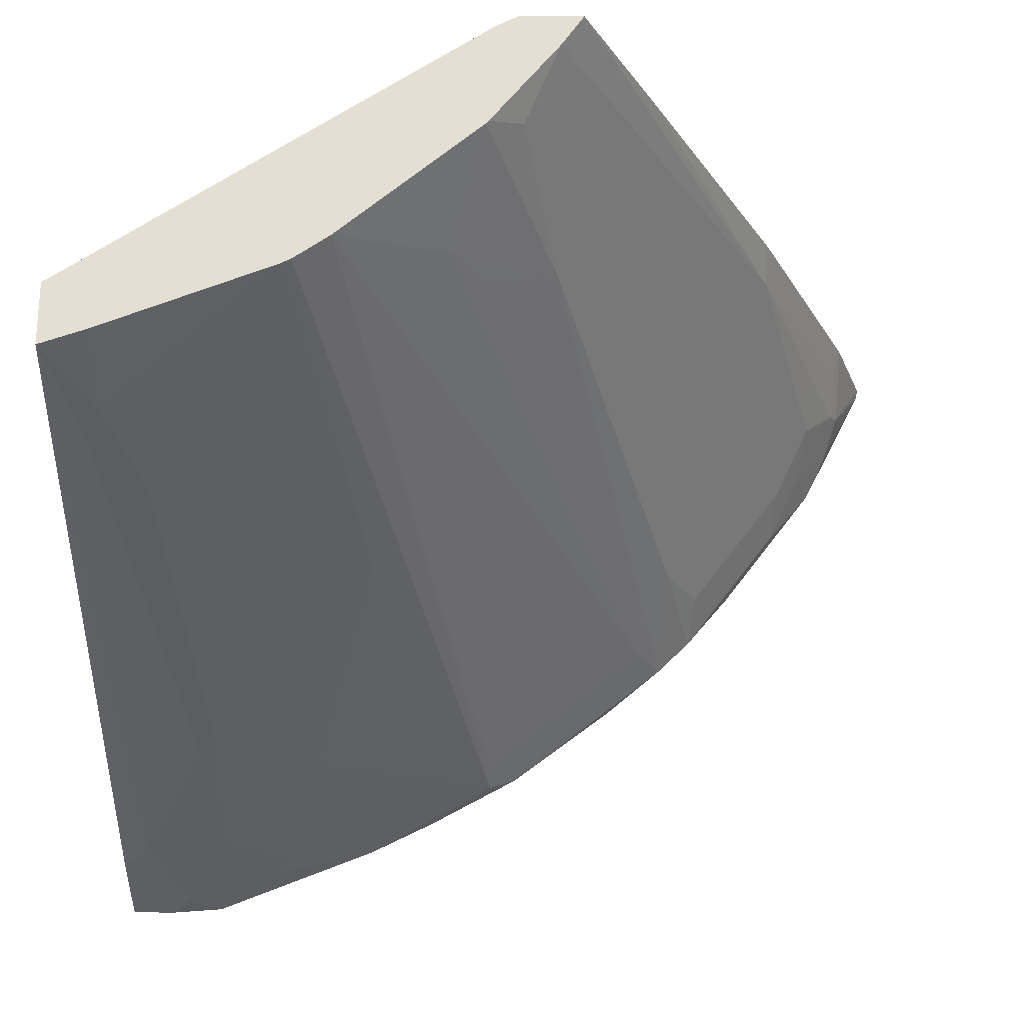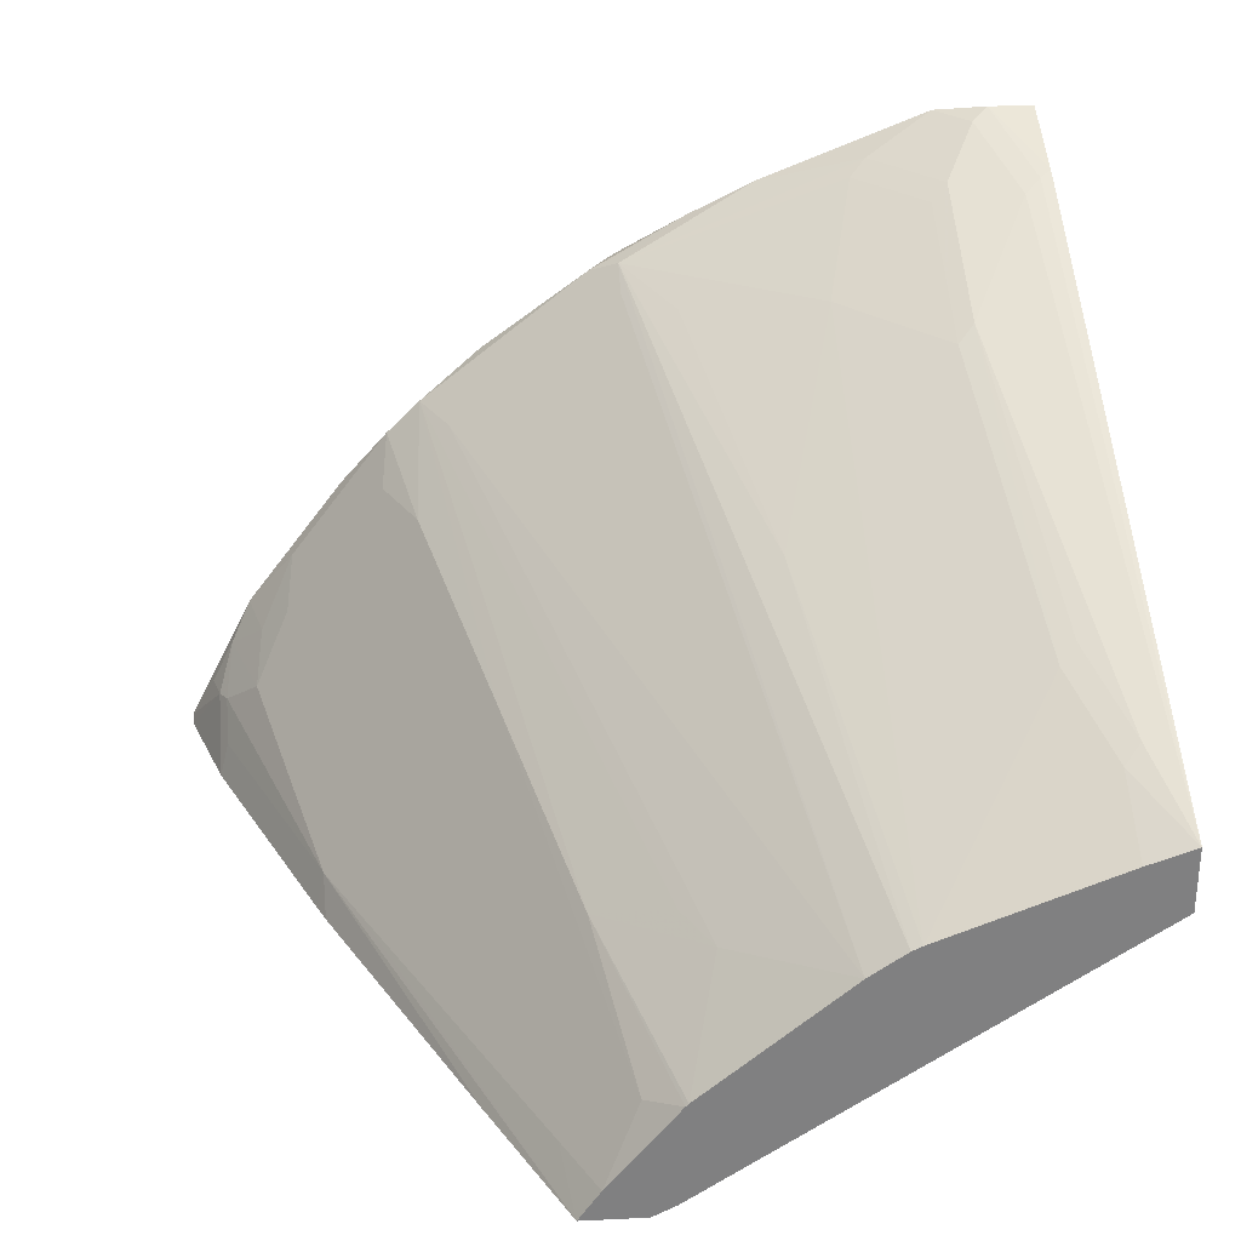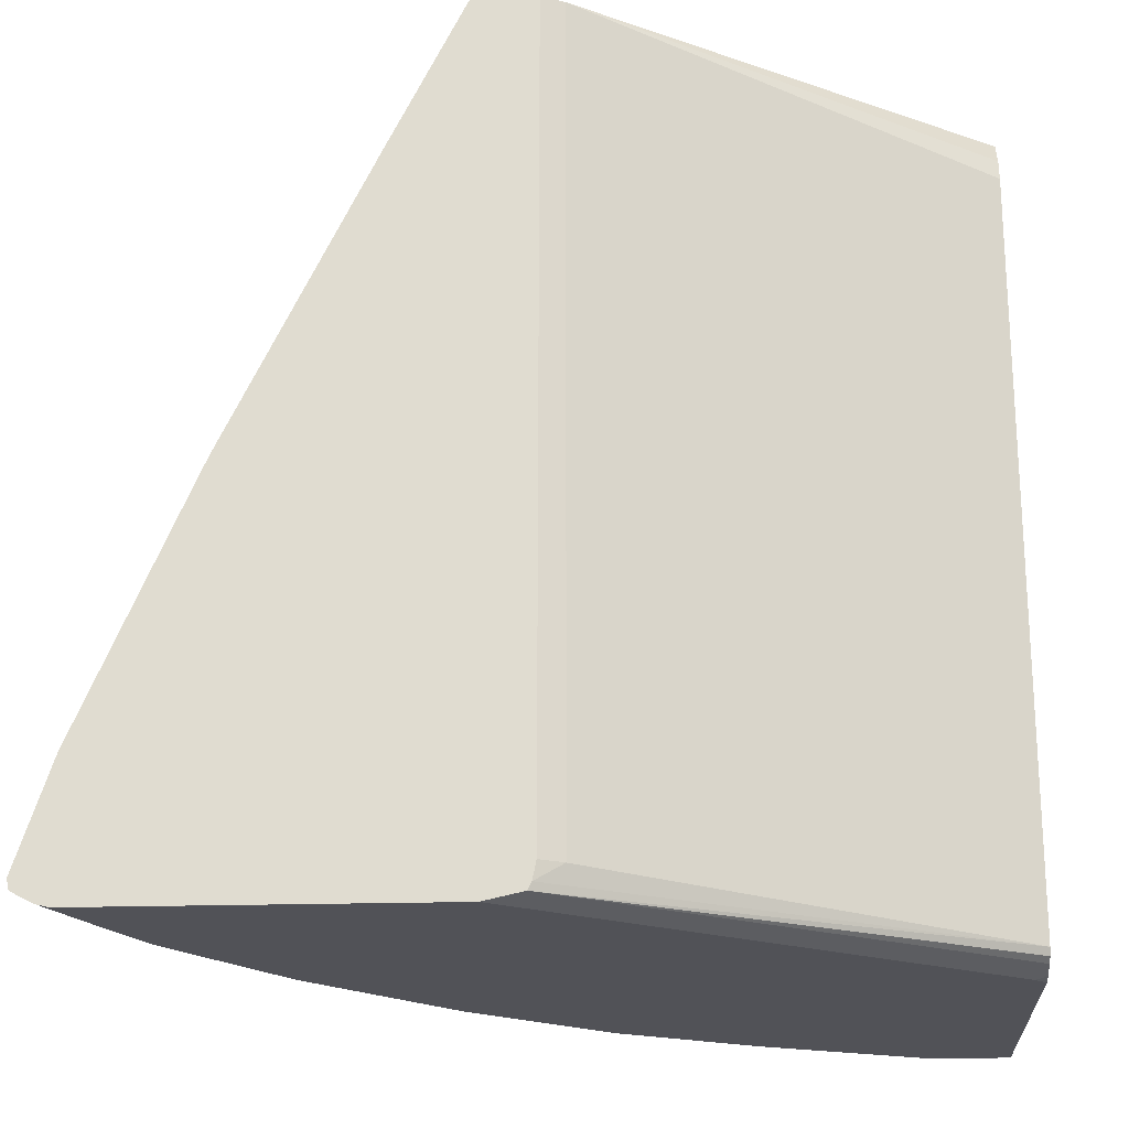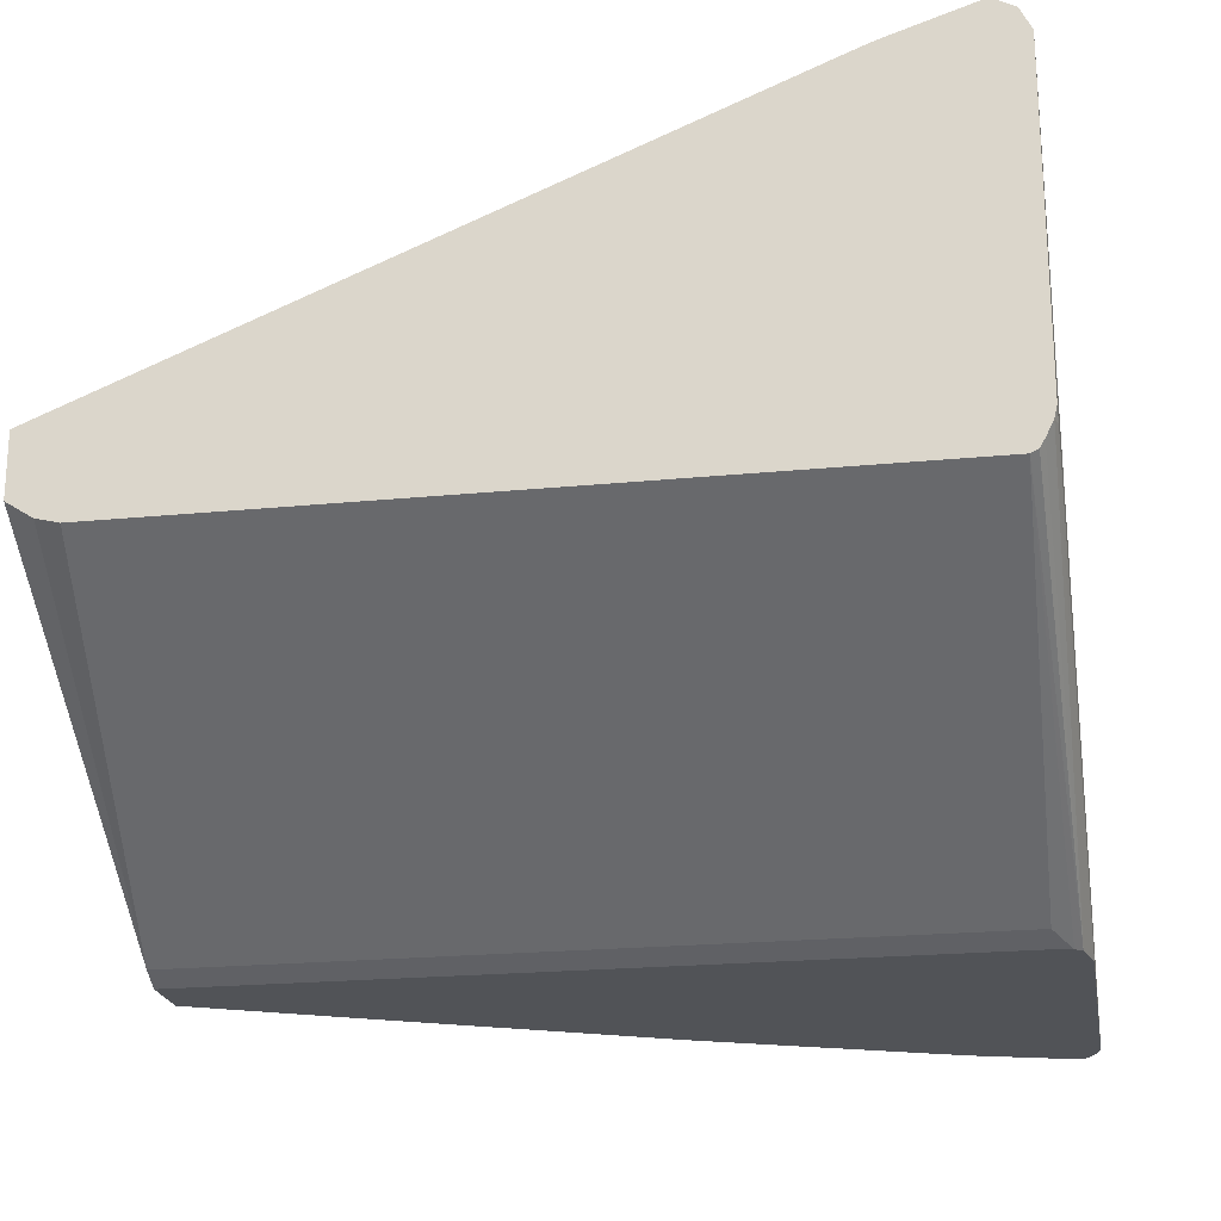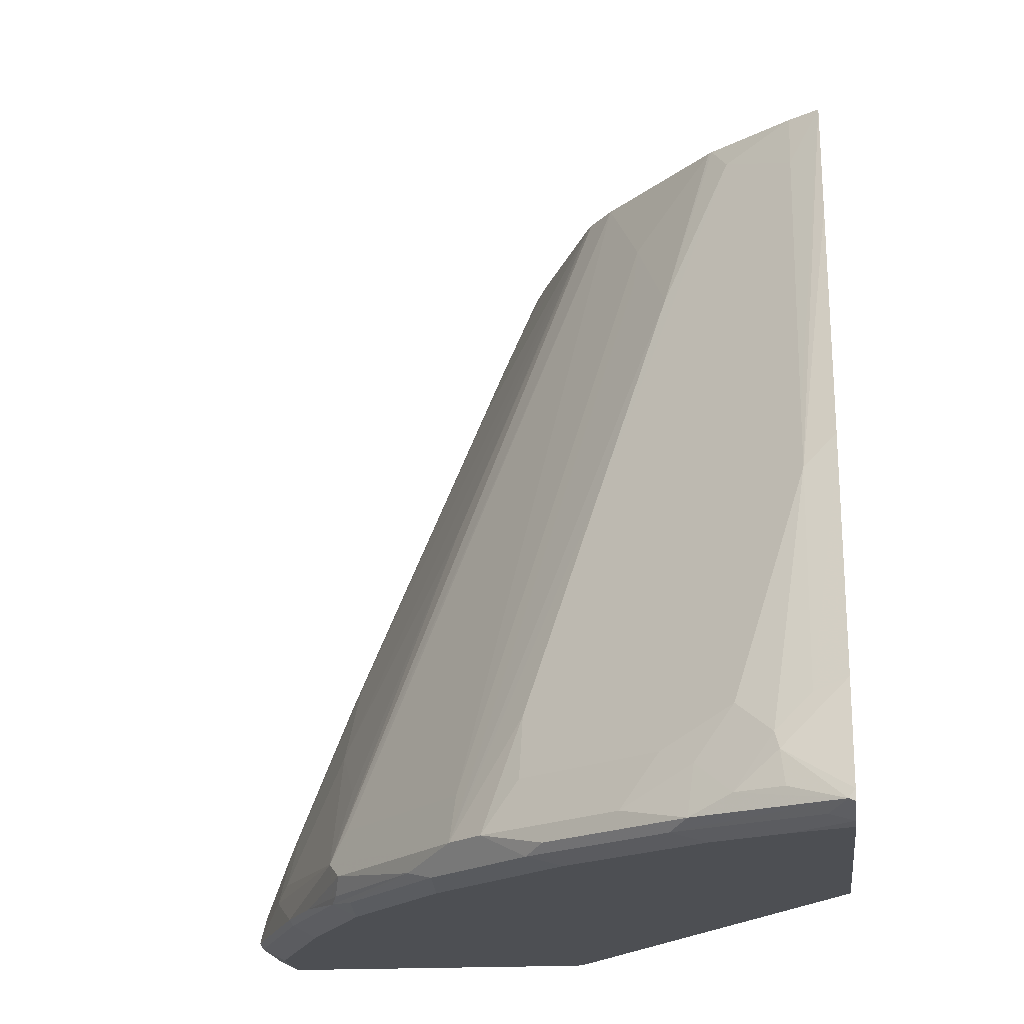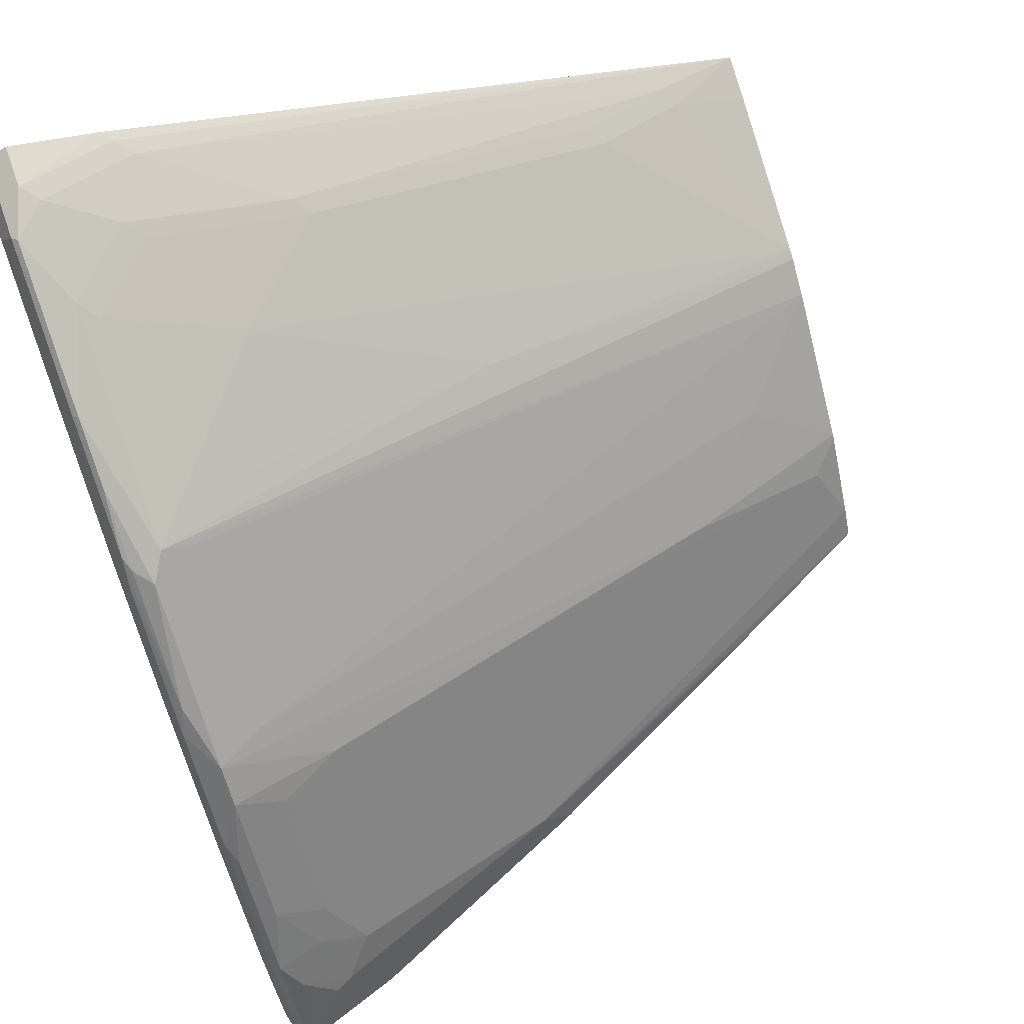
<metadata>
{"format":"obj","ext":"obj","renderer":"f3d","projection":"perspective","resolution":1024,"background":"white","views":[{"elev":66.8,"azim":0.4,"up":"+Y"},{"elev":30.2,"azim":175.9,"up":"+Z"},{"elev":-21.5,"azim":-177.0,"up":"+Y"},{"elev":-21.7,"azim":-80.1,"up":"+Z"},{"elev":-18.0,"azim":96.5,"up":"+Y"},{"elev":72.9,"azim":70.6,"up":"+Z"}]}
</metadata>
<code>
v 0.1134 -0.7828 0.5616
v 0.1134 -0.7799 0.5673
v 0.1134 -0.7828 0.3972
v 0.1532 -0.7828 0.5616
v 0.1134 -0.7771 0.5729
v 0.1589 -0.7771 0.5729
v 0.1134 -0.7814 0.3907
v 0.1192 -0.7828 0.3914
v 0.2383 -0.7828 0.5275
v 0.1134 -0.7658 0.5786
v 0.1617 -0.7743 0.5743
v 0.2439 -0.7771 0.5389
v 0.1134 -0.7776 0.3832
v 0.3328 -0.7786 0.2437
v 0.3519 -0.7828 0.2437
v 0.2723 -0.7828 0.5105
v 0.1134 -0.7205 0.5637
v 0.1362 -0.7658 0.5786
v 0.1447 -0.7573 0.5743
v 0.2468 -0.7743 0.5403
v 0.1957 -0.7573 0.5573
v 0.278 -0.7771 0.5219
v 0.1134 -0.7752 0.3791
v 0.3309 -0.7748 0.2437
v 0.1134 -0.7715 0.3773
v 0.5221 -0.7828 0.2437
v 0.3063 -0.7828 0.4935
v 0.1134 -0.7147 0.5616
v 0.1192 -0.7147 0.5616
v 0.1276 -0.7062 0.5573
v 0.1617 -0.7232 0.5573
v 0.1447 -0.6722 0.5403
v 0.2808 -0.7743 0.5233
v 0.3149 -0.7573 0.5063
v 0.2042 -0.7488 0.5509
v 0.312 -0.7771 0.5048
v 0.3291 -0.7658 0.2437
v 0.3177 -0.7658 0.2496
v 0.1134 -0.3914 0.3773
v 0.5282 -0.7814 0.2437
v 0.5105 -0.7828 0.2723
v 0.3744 -0.7828 0.4424
v 0.3255 -0.7786 0.4935
v 0.1134 -0.4482 0.4531
v 0.1134 -0.367 0.4201
v 0.1276 -0.417 0.4382
v 0.1702 -0.7147 0.5509
v 0.1617 -0.6382 0.5233
v 0.3191 -0.7743 0.502
v 0.329 -0.7658 0.4992
v 0.3177 -0.7658 0.5048
v 0.4141 -0.7658 0.4311
v 0.3999 -0.7403 0.4297
v 0.3149 -0.7403 0.4978
v 0.2439 -0.367 0.3631
v 0.2262 -0.367 0.3756
v 0.2553 -0.5616 0.4488
v 0.2893 -0.7147 0.4999
v 0.2212 -0.6807 0.5169
v 0.3829 -0.7743 0.4552
v 0.3291 -0.367 0.2437
v 0.3177 -0.367 0.2496
v 0.1134 -0.3802 0.3801
v 0.5359 -0.7776 0.2437
v 0.5297 -0.7786 0.2553
v 0.5127 -0.7786 0.2893
v 0.4935 -0.7828 0.3064
v 0.4084 -0.7828 0.4084
v 0.3935 -0.7786 0.4424
v 0.1134 -0.367 0.3885
v 0.1362 -0.4085 0.4318
v 0.1362 -0.367 0.412
v 0.1447 -0.468 0.4552
v 0.1702 -0.6297 0.5169
v 0.1532 -0.4595 0.4488
v 0.4311 -0.7658 0.4141
v 0.4169 -0.7062 0.3957
v 0.3829 -0.5871 0.3617
v 0.3488 -0.468 0.3276
v 0.312 -0.4425 0.3461
v 0.2979 -0.417 0.3446
v 0.3137 -0.367 0.3035
v 0.2212 -0.367 0.378
v 0.3601 -0.367 0.2437
v 0.1134 -0.3801 0.3801
v 0.5398 -0.7753 0.2437
v 0.5403 -0.7743 0.2468
v 0.4956 -0.7786 0.3234
v 0.4424 -0.7828 0.3744
v 0.4276 -0.7786 0.4084
v 0.4446 -0.7786 0.3914
v 0.4552 -0.7743 0.3829
v 0.5063 -0.7743 0.3148
v 0.4821 -0.7658 0.3461
v 0.4339 -0.7403 0.3957
v 0.451 -0.7232 0.3617
v 0.451 -0.5701 0.2595
v 0.3659 -0.4 0.2595
v 0.3318 -0.3829 0.2936
v 0.3152 -0.367 0.3019
v 0.3494 -0.367 0.2593
v 0.468 -0.6041 0.2595
v 0.3971 -0.4423 0.2437
v 0.5403 -0.7702 0.2437
v 0.5233 -0.7488 0.2744
v 0.5275 -0.7658 0.2723
v 0.5162 -0.7658 0.295
v 0.4992 -0.7488 0.312
v 0.485 -0.7403 0.3276
v 0.502 -0.7232 0.2936
v 0.519 -0.7403 0.2765
v 0.519 -0.7232 0.2595
v 0.4722 -0.5989 0.2437
v 0.4675 -0.588 0.2437
v 0.5233 -0.718 0.2437
v 0.5233 -0.7317 0.2574
f 56 83 57
f 55 81 82
f 53 55 54
f 53 81 55
f 52 77 78
f 52 80 81
f 52 79 80
f 52 76 77
f 52 78 79
f 52 81 53
f 57 83 59
f 65 87 66
f 59 83 74
f 62 63 85
f 62 85 70
f 64 86 65
f 65 86 87
f 66 87 88
f 67 88 91
f 67 91 89
f 68 89 91
f 52 69 76
f 69 90 76
f 68 91 90
f 57 59 58
f 52 60 69
f 45 71 72
f 49 60 50
f 37 62 61
f 71 73 75
f 39 63 62
f 40 65 41
f 41 65 66
f 41 66 88
f 41 88 67
f 42 68 90
f 42 90 69
f 43 69 60
f 45 46 71
f 45 72 83
f 45 83 56
f 45 56 55
f 45 55 82
f 45 82 100
f 45 100 101
f 45 101 84
f 45 84 61
f 45 61 62
f 45 62 70
f 46 48 73
f 46 73 71
f 48 74 75
f 48 75 73
f 50 60 52
f 71 75 83
f 96 109 110
f 74 83 75
f 93 108 94
f 94 108 110
f 94 110 109
f 94 109 95
f 95 109 96
f 96 110 102
f 96 102 97
f 98 101 99
f 99 101 100
f 102 110 111
f 102 111 112
f 102 112 113
f 102 113 114
f 102 114 103
f 104 115 116
f 104 116 105
f 105 116 112
f 105 112 111
f 105 111 107
f 105 107 106
f 107 111 110
f 107 110 108
f 112 116 115
f 112 115 113
f 37 38 62
f 93 107 108
f 71 83 72
f 88 92 91
f 87 93 88
f 76 90 91
f 76 91 92
f 76 92 93
f 76 93 94
f 76 94 95
f 76 95 77
f 77 95 96
f 77 96 78
f 78 96 97
f 78 97 98
f 78 98 99
f 78 99 79
f 79 99 100
f 79 100 82
f 79 82 81
f 79 81 80
f 84 101 98
f 84 98 97
f 84 97 102
f 84 102 103
f 86 104 87
f 87 104 105
f 87 105 106
f 87 106 107
f 87 107 93
f 88 93 92
f 36 60 49
f 40 64 65
f 35 74 47
f 2 6 5
f 3 7 8
f 4 9 12
f 4 12 6
f 5 6 11
f 5 11 10
f 6 12 20
f 6 20 11
f 7 13 14
f 7 14 15
f 7 15 8
f 9 16 22
f 9 22 12
f 10 11 18
f 10 18 17
f 11 19 18
f 11 20 21
f 11 21 31
f 11 31 19
f 12 22 20
f 13 23 14
f 14 24 37
f 14 37 61
f 14 61 84
f 14 84 103
f 2 4 6
f 14 103 114
f 1 4 2
f 1 16 9
f 36 43 60
f 1 2 5
f 1 5 10
f 1 10 17
f 1 17 28
f 1 28 44
f 1 44 45
f 1 70 85
f 1 85 63
f 1 63 39
f 1 39 25
f 1 25 23
f 1 23 13
f 1 13 7
f 1 7 3
f 1 3 8
f 1 8 15
f 1 15 26
f 1 26 41
f 1 41 67
f 1 67 89
f 1 89 68
f 1 68 42
f 1 42 27
f 1 27 16
f 1 9 4
f 14 114 113
f 1 45 70
f 14 115 104
f 27 69 43
f 27 43 36
f 28 29 44
f 29 30 45
f 29 45 44
f 30 46 45
f 31 47 74
f 31 74 48
f 32 48 46
f 33 36 49
f 33 49 50
f 33 50 51
f 33 51 34
f 34 51 50
f 34 50 52
f 34 52 53
f 34 53 54
f 34 54 55
f 35 59 74
f 34 55 56
f 34 56 57
f 34 57 58
f 34 58 59
f 34 59 35
f 14 113 115
f 27 42 69
f 26 40 41
f 30 32 46
f 25 39 62
f 14 104 86
f 14 86 64
f 14 64 40
f 14 40 26
f 25 62 38
f 14 23 25
f 14 25 24
f 16 27 36
f 16 36 22
f 17 18 29
f 17 29 28
f 18 30 29
f 18 19 30
f 14 26 15
f 19 48 32
f 19 31 48
f 24 25 38
f 21 47 31
f 21 35 47
f 21 34 35
f 24 38 37
f 20 33 34
f 20 36 33
f 20 22 36
f 19 32 30
f 20 34 21

</code>
